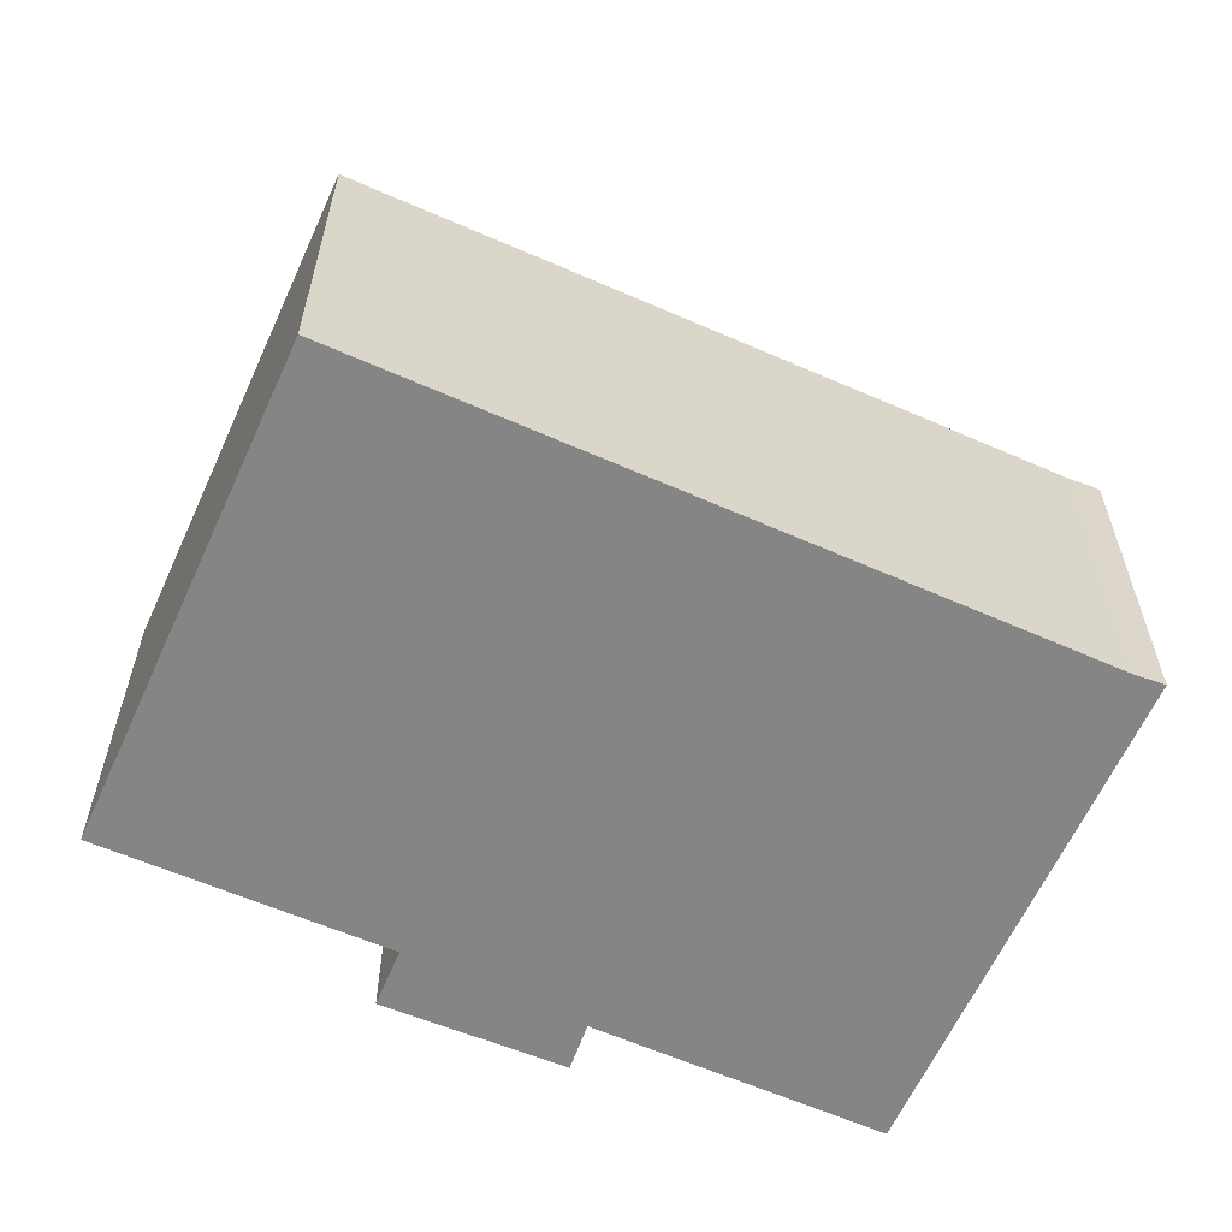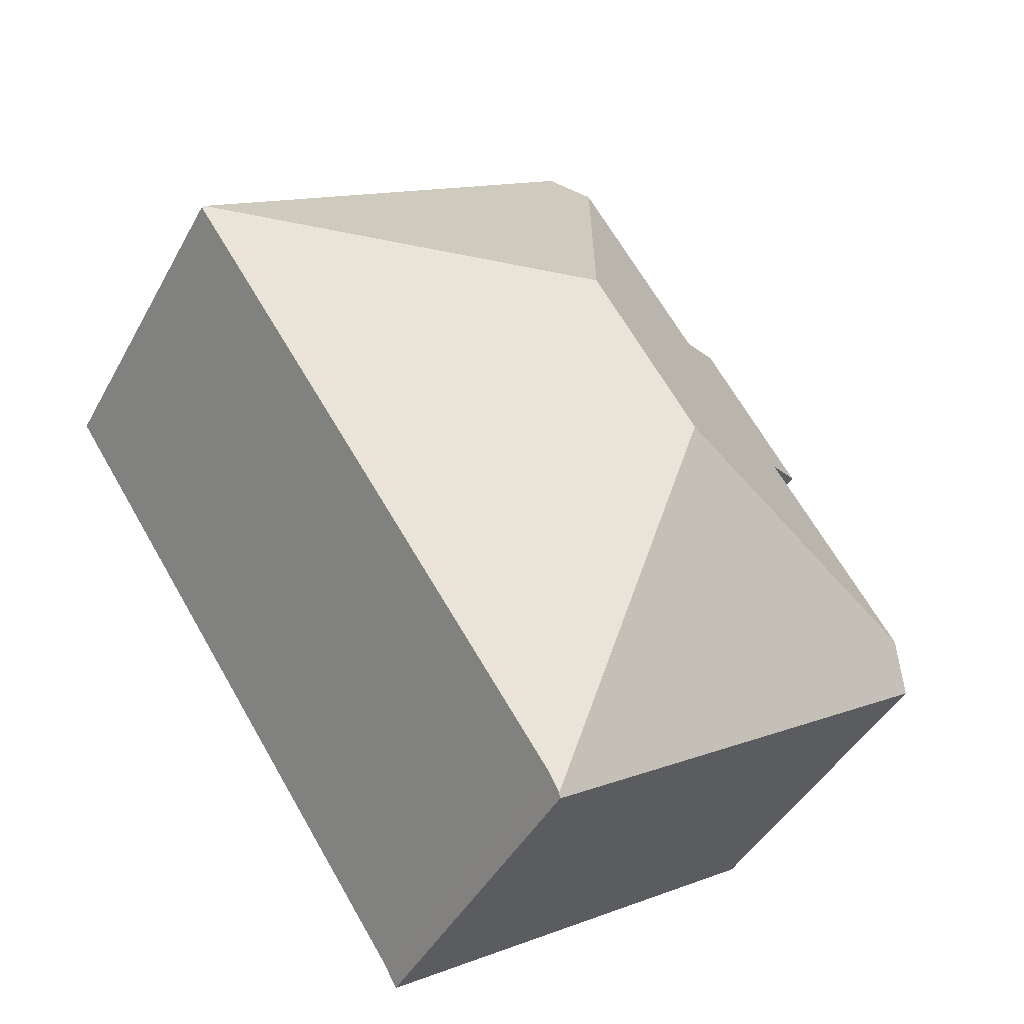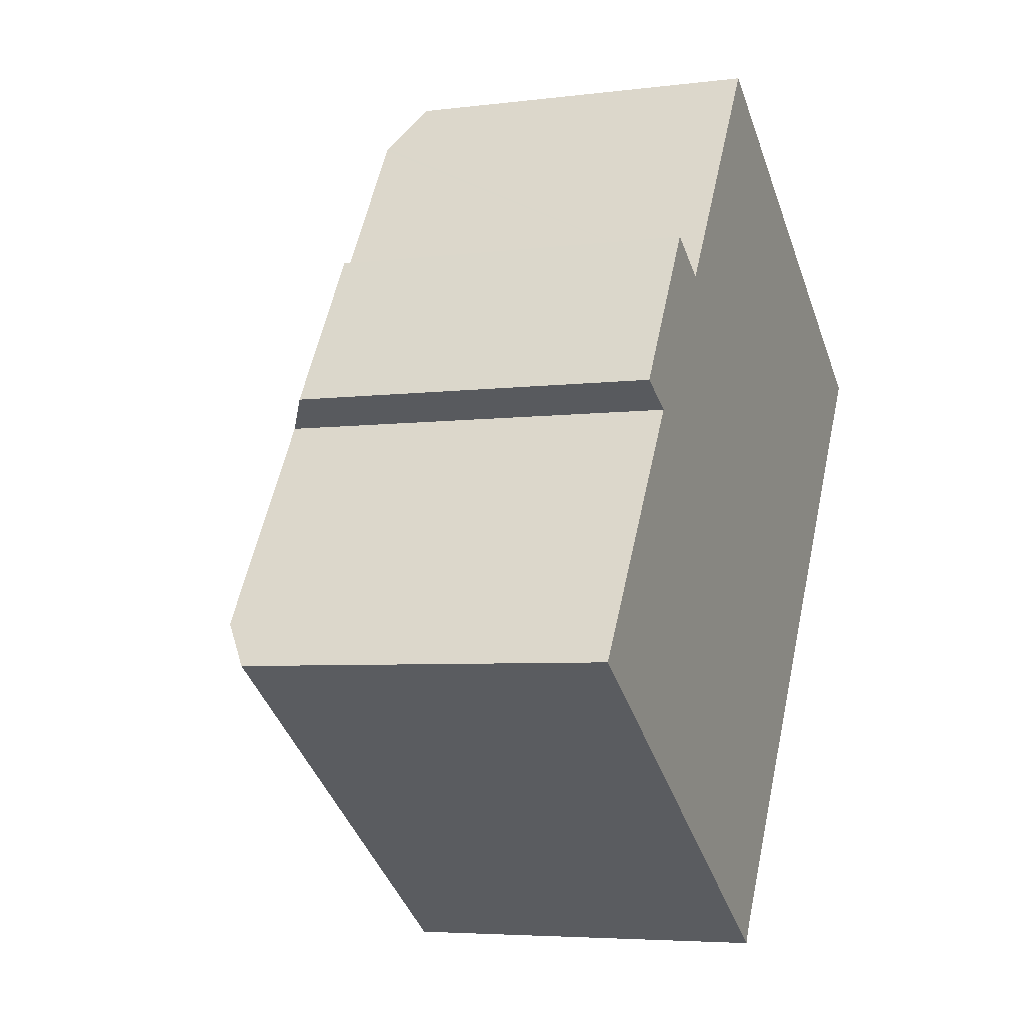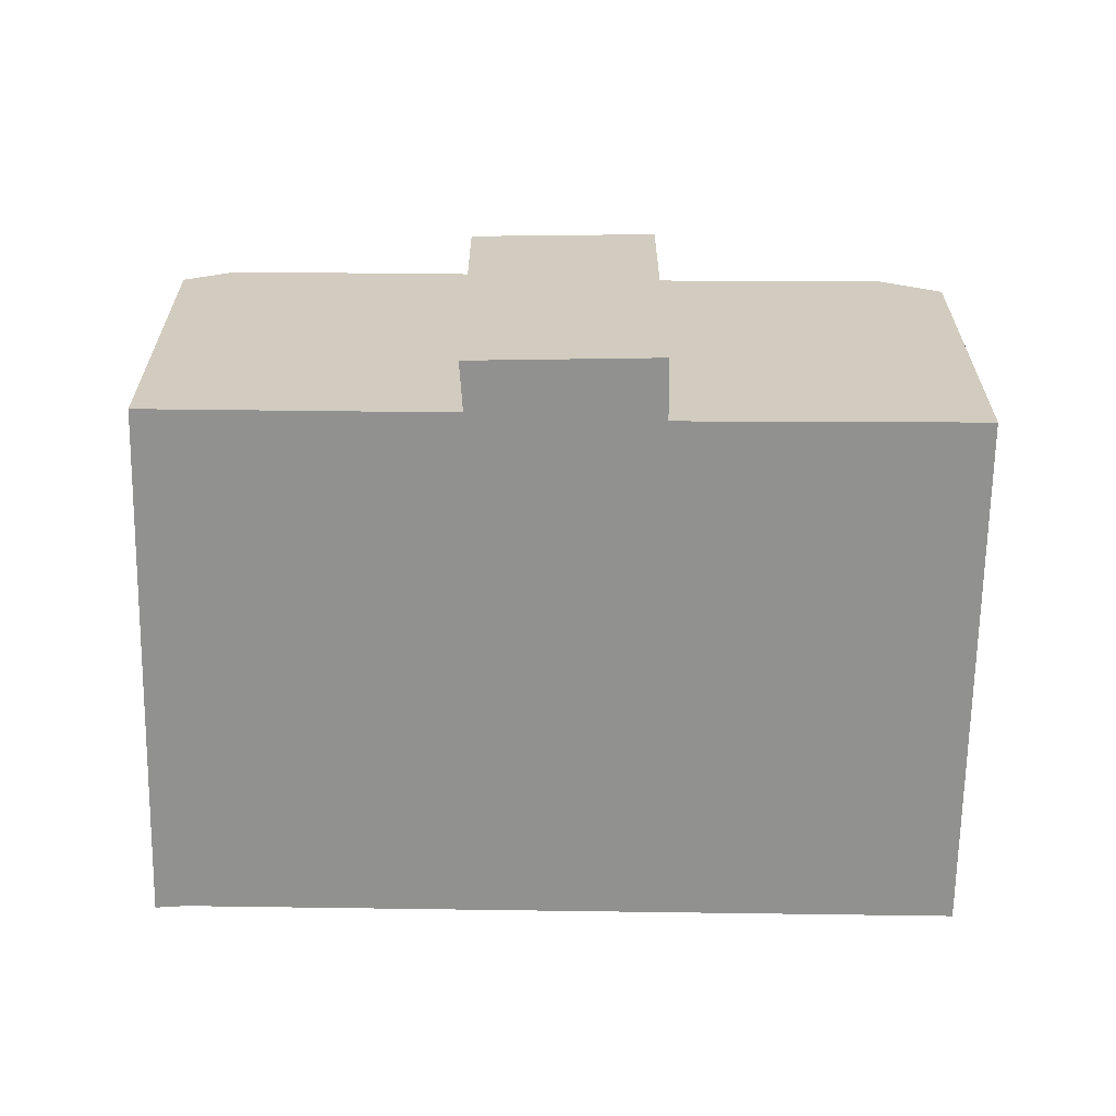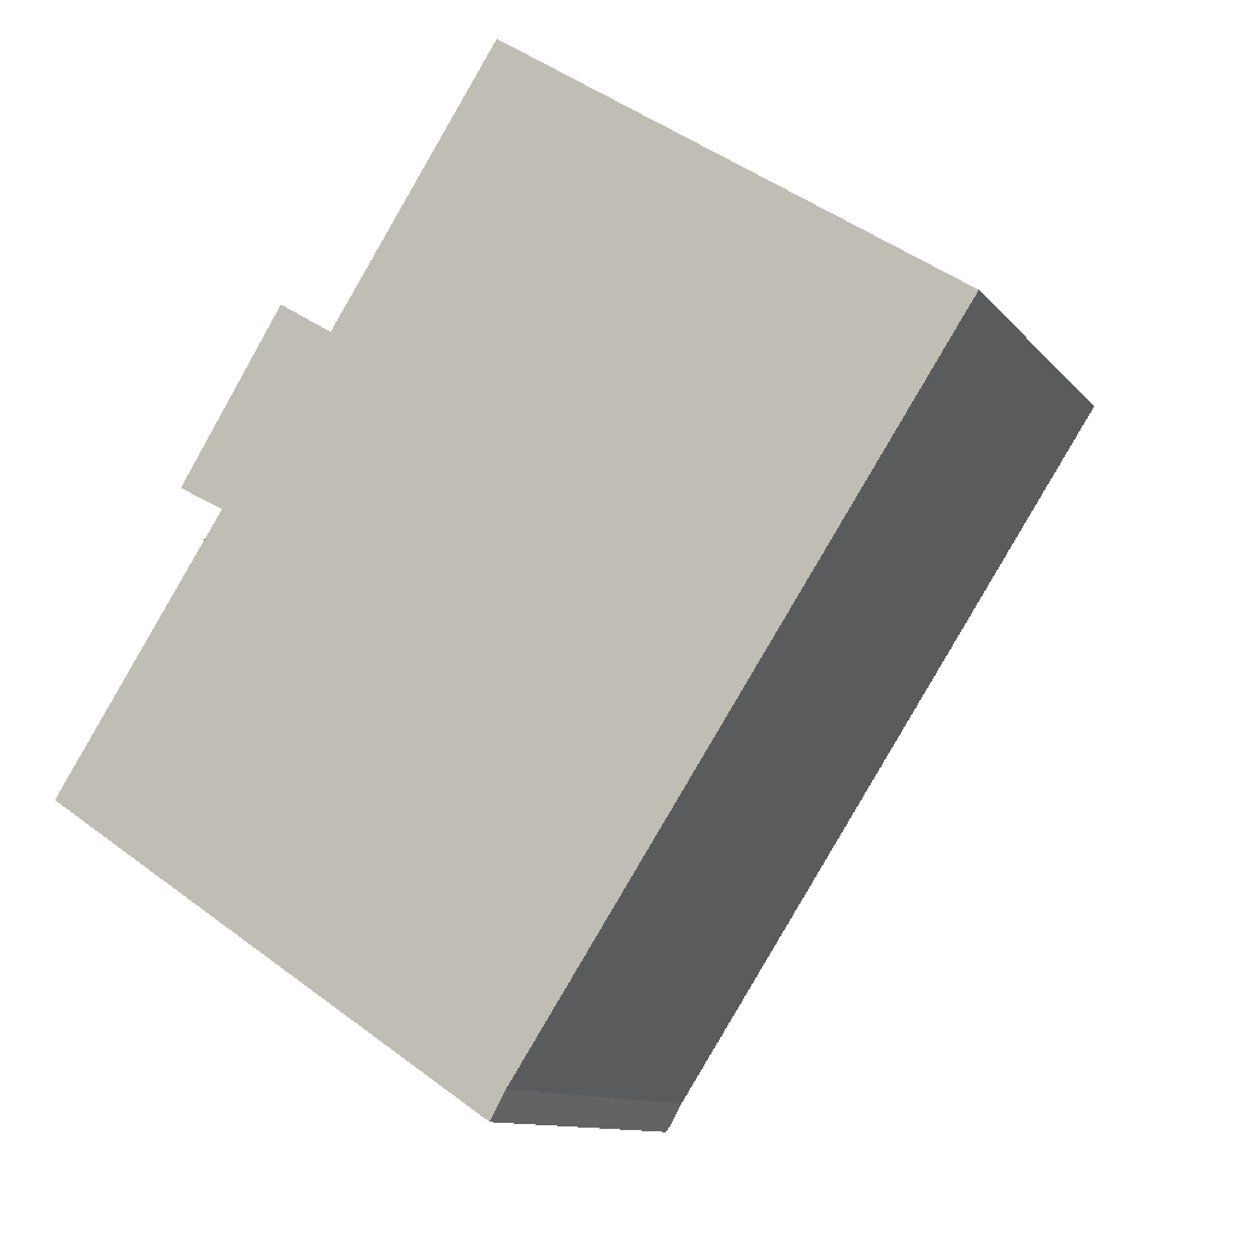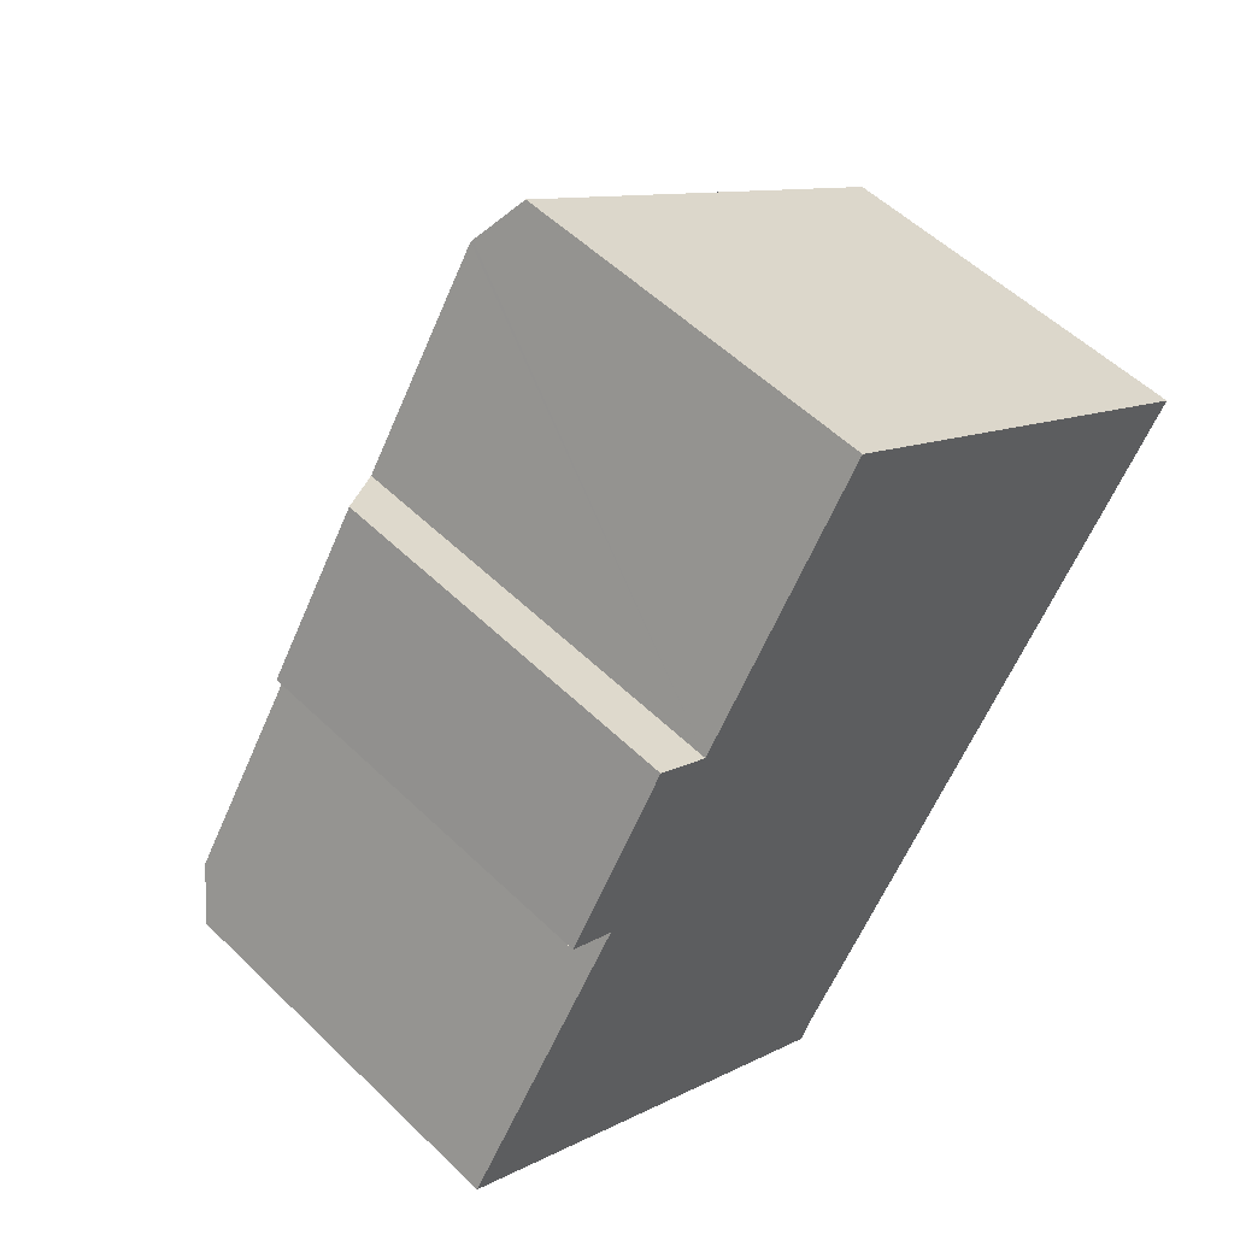
<metadata>
{"format":"obj","ext":"obj","renderer":"f3d","projection":"perspective","resolution":1024,"background":"white","views":[{"elev":-61.7,"azim":99.3,"up":"+Y"},{"elev":-43.4,"azim":153.2,"up":"+Z"},{"elev":-5.1,"azim":-68.0,"up":"+Z"},{"elev":-66.0,"azim":-57.4,"up":"+Y"},{"elev":-11.5,"azim":23.4,"up":"+Z"},{"elev":53.6,"azim":-44.1,"up":"+Z"}]}
</metadata>
<code>
v  10.55 8.212 13.5
v  8.755 8.92 13.17
v  9.443 8.211 14.24
v  8.723 8.953 13.12
v  10.17 11.73 6.202
v  18.82 8.215 8.012
v  7.736 11.73 2.417
v  9.809 8.291 -5.727
v  9.544 8.27 -6.208
v  10.98 8.276 -3.953
v  18.87 8.176 7.973
v  0 8.213 5.029e-16
v  9.494 8.213 -6.298
v  0.605 8.829 0.922
v  4.809 8.213 9.49
v  3.602 8.855 5.493
v  2.654 8.252 6.013
v  5.928 8.949 8.794
v  2.654 -3.682e-16 6.013
v  4.809 -5.811e-16 9.49
v  5.928 -5.385e-16 8.794
v  8.723 -8.036e-16 13.12
v  9.443 -8.718e-16 14.24
v  8.755 -8.066e-16 13.17
v  0 0 0
v  3.602 -3.363e-16 5.493
v  0.605 -5.646e-17 0.922
v  10.55 -8.266e-16 13.5
v  18.82 -4.906e-16 8.012
v  18.87 -4.882e-16 7.973
v  10.98 2.421e-16 -3.953
v  9.809 3.507e-16 -5.727
v  9.494 3.856e-16 -6.298
v  9.544 3.801e-16 -6.208
g defaultobject
f 1 2 3
f 2 1 4
f 4 1 5
f 5 1 6
f 7 8 9
f 8 7 10
f 10 7 11
f 11 7 5
f 11 5 6
f 12 9 13
f 9 12 7
f 7 12 14
f 15 16 17
f 16 15 7
f 7 15 18
f 7 18 5
f 5 18 4
f 7 14 16
f 19 15 17
f 15 19 20
f 21 4 18
f 4 21 2
f 2 21 3
f 3 21 22
f 3 22 23
f 23 22 24
f 12 16 14
f 16 12 25
f 16 25 26
f 26 25 27
f 15 21 18
f 21 15 20
f 23 1 3
f 1 23 6
f 6 23 28
f 6 28 29
f 6 29 11
f 11 29 30
f 30 10 11
f 10 30 31
f 10 31 8
f 8 31 32
f 32 9 8
f 9 32 13
f 13 32 33
f 33 32 34
f 33 12 13
f 12 33 25
f 26 17 16
f 17 26 19
f 28 21 29
f 21 28 22
f 22 28 24
f 24 28 23
f 32 25 33
f 25 32 31
f 25 31 30
f 25 30 27
f 27 30 26
f 26 30 19
f 19 30 21
f 19 21 20
f 21 30 29

</code>
